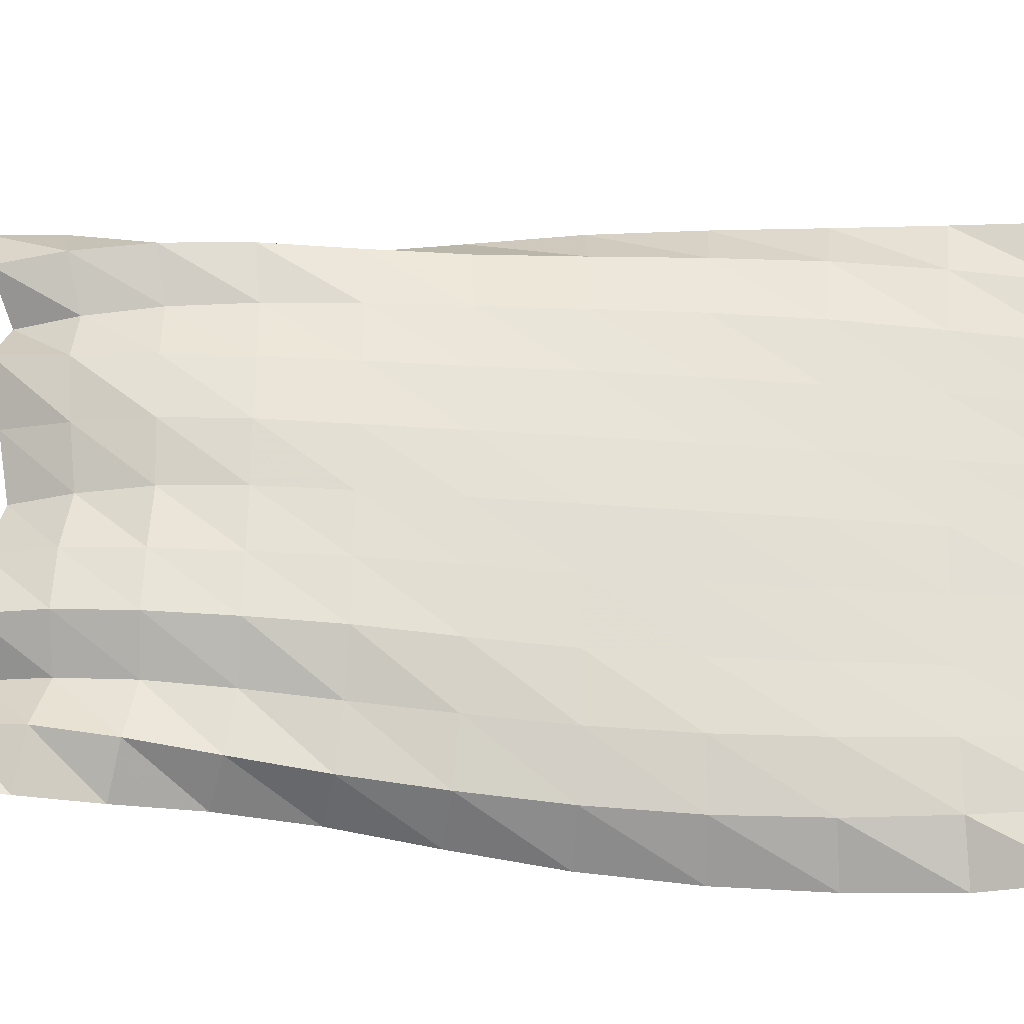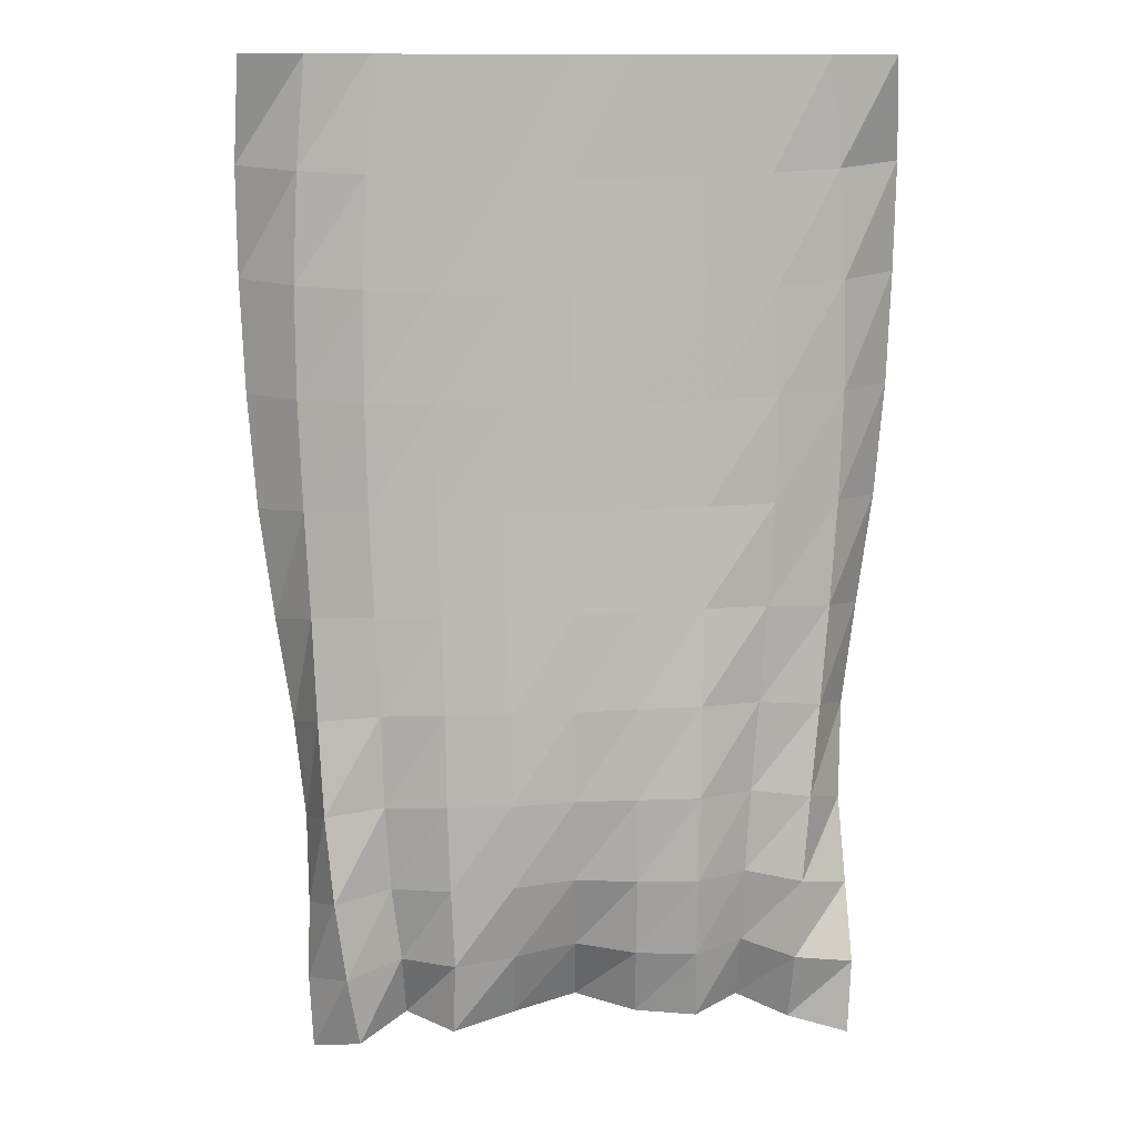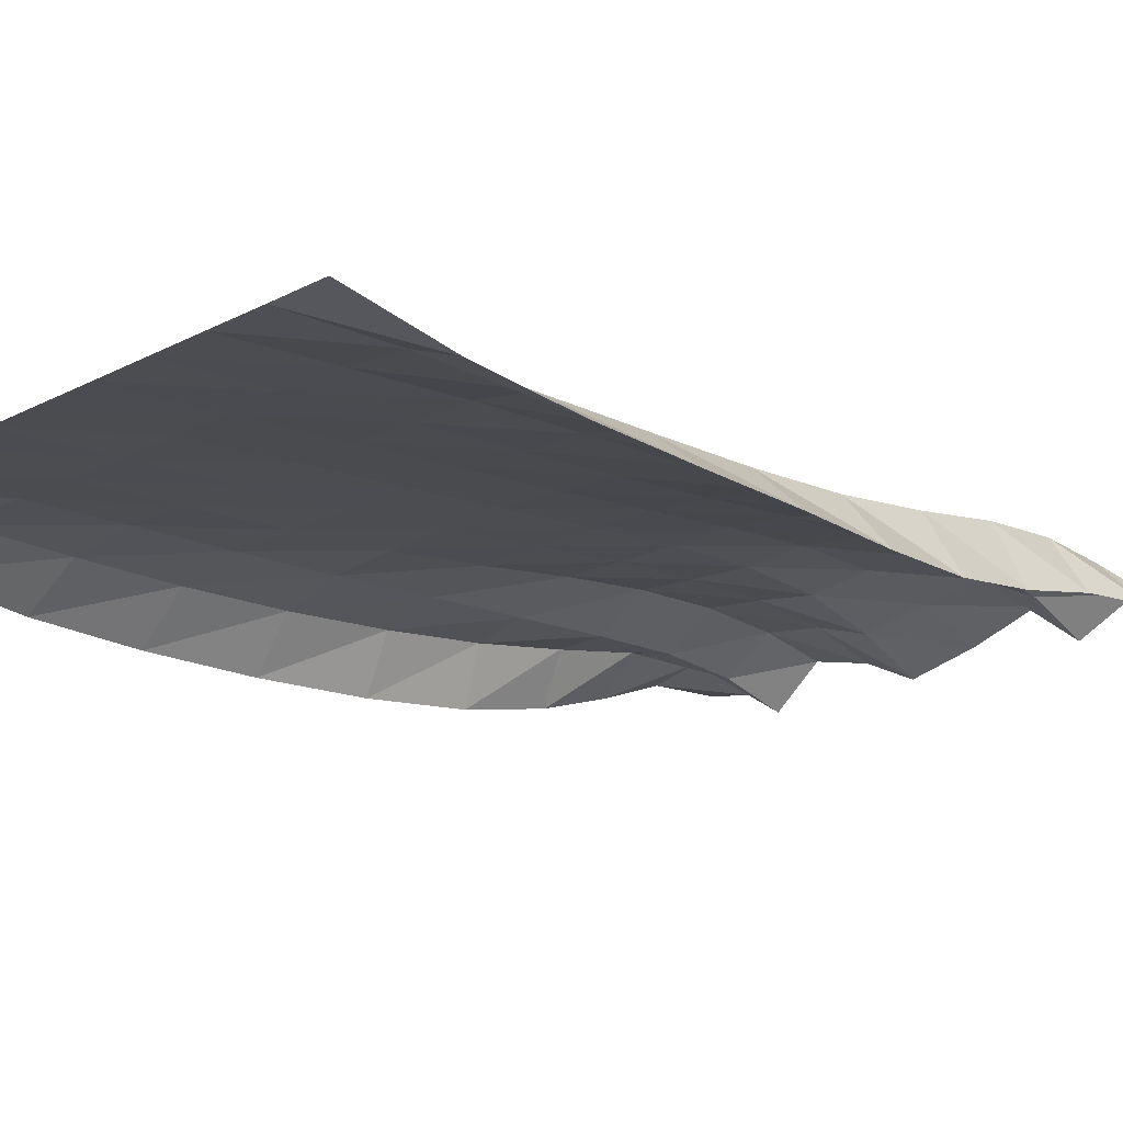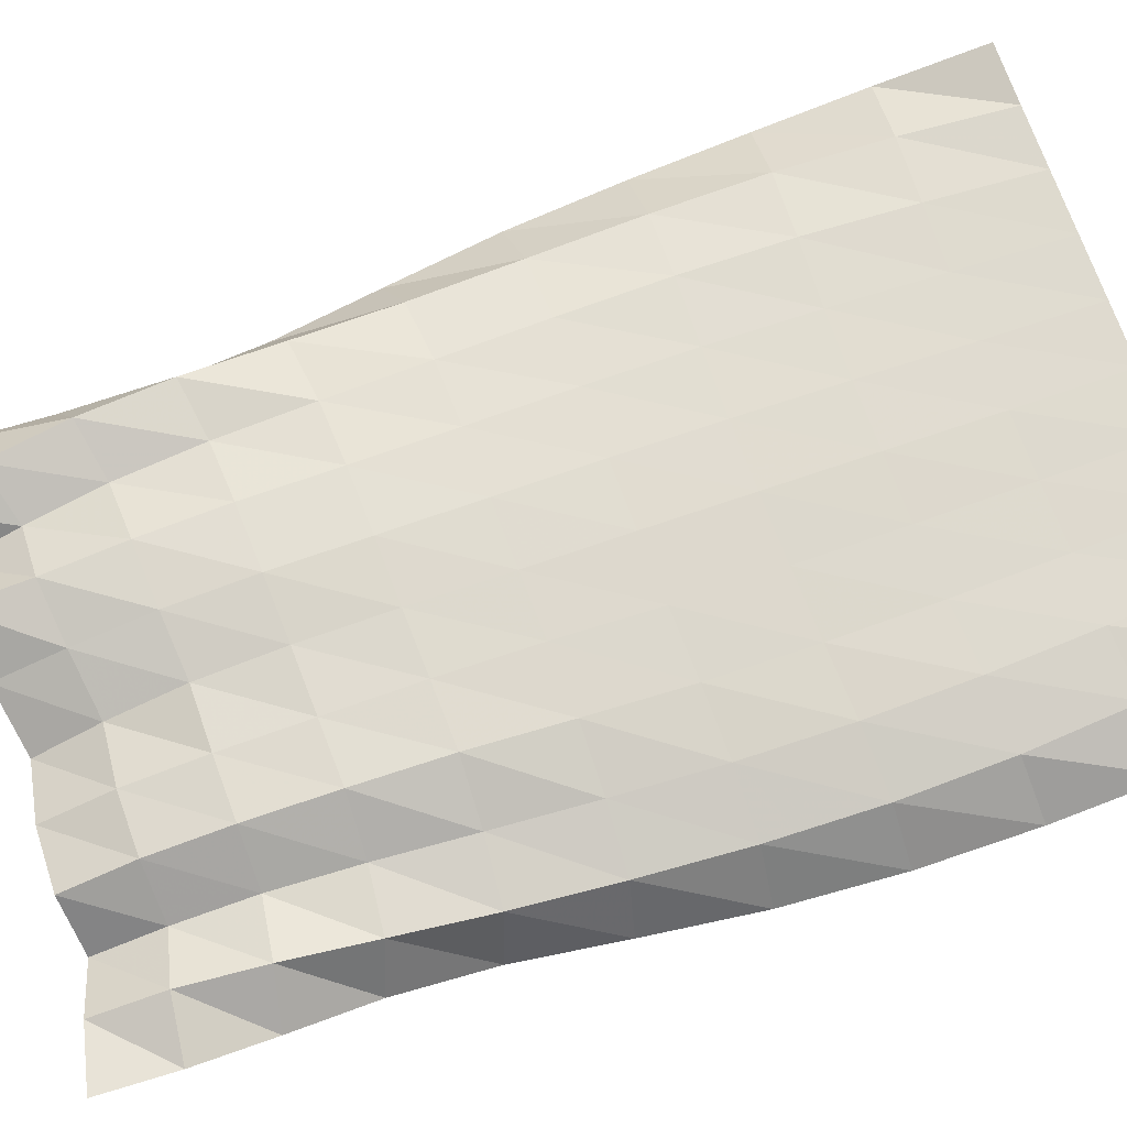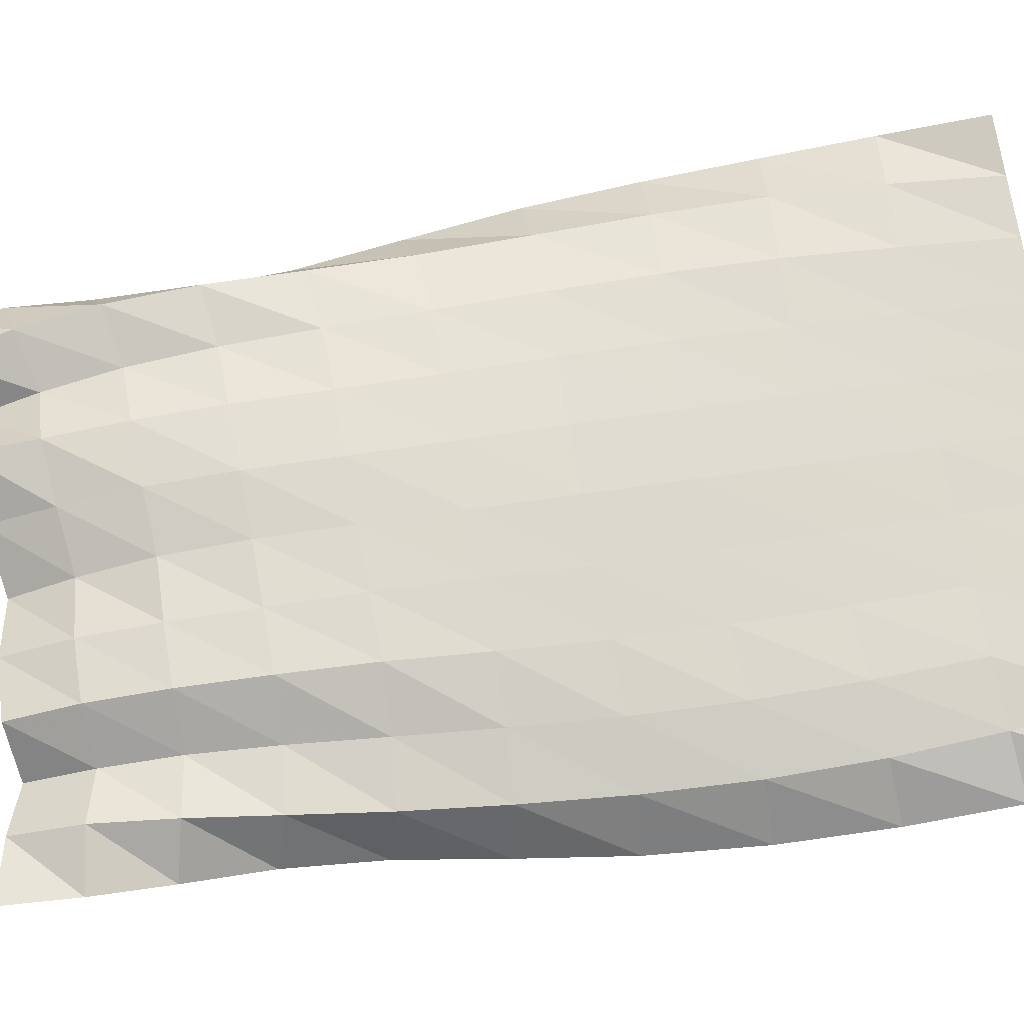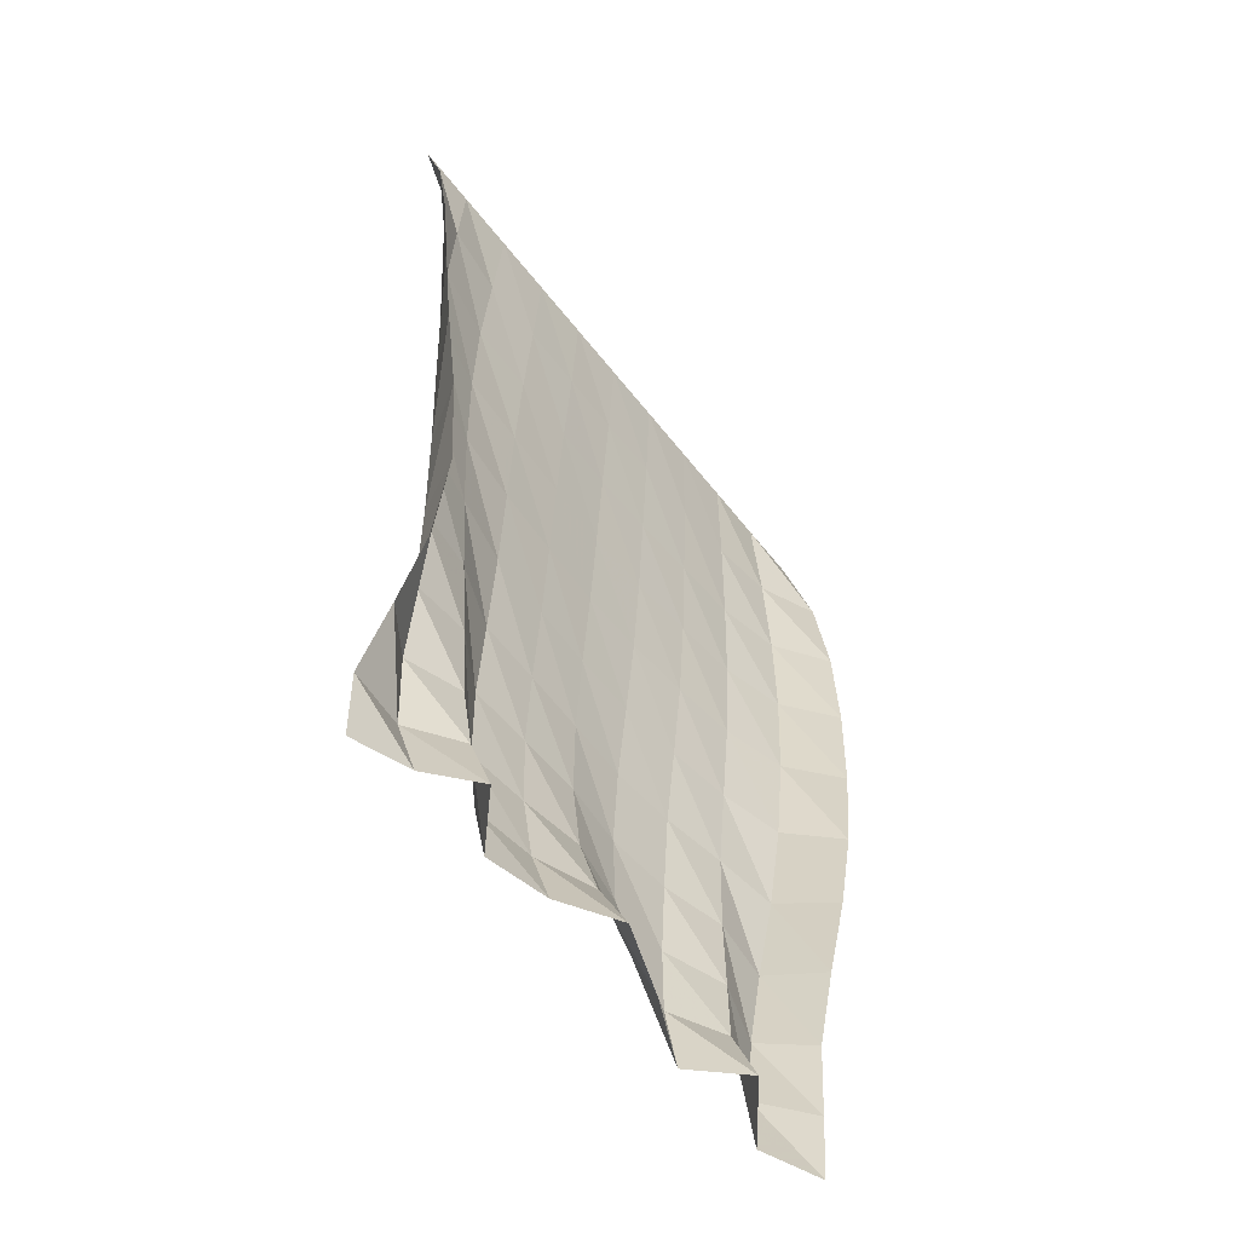
<metadata>
{"format":"obj","ext":"obj","renderer":"f3d","projection":"perspective","resolution":1024,"background":"white","views":[{"elev":65.8,"azim":-87.4,"up":"+Y"},{"elev":10.6,"azim":177.9,"up":"+Z"},{"elev":-17.2,"azim":46.2,"up":"+Y"},{"elev":72.1,"azim":-109.6,"up":"+Y"},{"elev":71.4,"azim":-98.8,"up":"+Y"},{"elev":-57.3,"azim":-52.7,"up":"+Z"}]}
</metadata>
<code>
v  -9.4e-05  6  -0.001052
v  0.4997  6  -0.00231
v  0.9998  6  -0.002507
v  1.5  6  -0.002631
v  2  6  -0.002695
v  2.5  6  -0.002728
v  3  6  -0.002731
v  3.5  6  -0.002684
v  4  6  -0.002586
v  4.5  6  -0.002391
v  5  6  -0.00117
v  -0.05117  5.766  -0.796
v  0.4238  5.976  -0.8538
v  0.9449  6.037  -0.8864
v  1.465  6.031  -0.9075
v  1.982  6.037  -0.9195
v  2.492  6.047  -0.9243
v  3.003  6.041  -0.9235
v  3.523  6.031  -0.915
v  4.048  6.025  -0.898
v  4.576  5.975  -0.873
v  5.064  5.78  -0.8317
v  -0.05491  5.647  -1.651
v  0.3664  5.967  -1.702
v  0.8975  6.07  -1.745
v  1.434  6.072  -1.778
v  1.966  6.085  -1.799
v  2.487  6.101  -1.809
v  3.009  6.091  -1.808
v  3.542  6.071  -1.794
v  4.082  6.052  -1.77
v  4.616  5.957  -1.74
v  5.067  5.669  -1.702
v  -0.03197  5.588  -2.541
v  0.3516  5.957  -2.565
v  0.8788  6.085  -2.593
v  1.42  6.108  -2.622
v  1.957  6.128  -2.645
v  2.482  6.148  -2.659
v  3.009  6.137  -2.66
v  3.546  6.109  -2.648
v  4.086  6.071  -2.63
v  4.611  5.945  -2.616
v  5.034  5.62  -2.606
v  0.03847  5.554  -3.446
v  0.3799  5.953  -3.429
v  0.8948  6.091  -3.429
v  1.427  6.149  -3.444
v  1.959  6.176  -3.464
v  2.478  6.196  -3.48
v  3.002  6.187  -3.485
v  3.534  6.15  -3.481
v  4.065  6.095  -3.479
v  4.578  5.954  -3.492
v  4.967  5.599  -3.526
v  0.1559  5.544  -4.325
v  0.4362  5.973  -4.27
v  0.941  6.098  -4.245
v  1.45  6.211  -4.242
v  1.974  6.235  -4.26
v  2.468  6.25  -4.276
v  2.984  6.248  -4.286
v  3.508  6.206  -4.292
v  4.03  6.136  -4.306
v  4.532  5.998  -4.346
v  4.85  5.589  -4.421
v  0.2676  5.587  -5.153
v  0.5014  6.019  -5.066
v  0.9971  6.095  -5.022
v  1.475  6.289  -5.011
v  1.974  6.29  -5.027
v  2.466  6.296  -5.045
v  2.966  6.309  -5.057
v  3.484  6.264  -5.072
v  3.994  6.173  -5.097
v  4.492  6.087  -5.155
v  4.717  5.625  -5.264
v  0.2949  5.723  -5.912
v  0.5743  6.097  -5.802
v  1.054  6.09  -5.75
v  1.48  6.345  -5.74
v  1.967  6.319  -5.755
v  2.466  6.303  -5.77
v  2.959  6.345  -5.79
v  3.475  6.299  -5.812
v  3.97  6.168  -5.841
v  4.446  6.201  -5.908
v  4.624  5.726  -6.034
v  0.2543  5.925  -6.573
v  0.6383  6.189  -6.481
v  1.091  6.077  -6.42
v  1.489  6.346  -6.423
v  1.971  6.303  -6.433
v  2.465  6.236  -6.433
v  2.951  6.319  -6.468
v  3.452  6.312  -6.496
v  3.929  6.13  -6.525
v  4.377  6.261  -6.612
v  4.605  5.85  -6.713
v  0.2197  6.142  -7.174
v  0.6915  6.213  -7.11
v  1.107  6  -7.023
v  1.497  6.281  -7.047
v  1.975  6.223  -7.054
v  2.453  6.071  -7.02
v  2.944  6.196  -7.084
v  3.423  6.286  -7.131
v  3.855  6.071  -7.133
v  4.29  6.243  -7.254
v  4.62  5.894  -7.341
v  0.2471  6.157  -7.77
v  0.7236  6.061  -7.664
v  1.125  5.83  -7.553
v  1.483  6.166  -7.603
v  1.968  6.057  -7.601
v  2.449  5.83  -7.532
v  2.957  5.993  -7.625
v  3.44  6.202  -7.707
v  3.83  5.863  -7.657
v  4.197  6.152  -7.821
v  4.588  5.906  -7.927
f 1 2 13
f 1 13 12
f 2 3 14
f 2 14 13
f 3 4 15
f 3 15 14
f 4 5 16
f 4 16 15
f 5 6 17
f 5 17 16
f 6 7 18
f 6 18 17
f 7 8 19
f 7 19 18
f 8 9 20
f 8 20 19
f 9 10 21
f 9 21 20
f 10 11 22
f 10 22 21
f 12 13 24
f 12 24 23
f 13 14 25
f 13 25 24
f 14 15 26
f 14 26 25
f 15 16 27
f 15 27 26
f 16 17 28
f 16 28 27
f 17 18 29
f 17 29 28
f 18 19 30
f 18 30 29
f 19 20 31
f 19 31 30
f 20 21 32
f 20 32 31
f 21 22 33
f 21 33 32
f 23 24 35
f 23 35 34
f 24 25 36
f 24 36 35
f 25 26 37
f 25 37 36
f 26 27 38
f 26 38 37
f 27 28 39
f 27 39 38
f 28 29 40
f 28 40 39
f 29 30 41
f 29 41 40
f 30 31 42
f 30 42 41
f 31 32 43
f 31 43 42
f 32 33 44
f 32 44 43
f 34 35 46
f 34 46 45
f 35 36 47
f 35 47 46
f 36 37 48
f 36 48 47
f 37 38 49
f 37 49 48
f 38 39 50
f 38 50 49
f 39 40 51
f 39 51 50
f 40 41 52
f 40 52 51
f 41 42 53
f 41 53 52
f 42 43 54
f 42 54 53
f 43 44 55
f 43 55 54
f 45 46 57
f 45 57 56
f 46 47 58
f 46 58 57
f 47 48 59
f 47 59 58
f 48 49 60
f 48 60 59
f 49 50 61
f 49 61 60
f 50 51 62
f 50 62 61
f 51 52 63
f 51 63 62
f 52 53 64
f 52 64 63
f 53 54 65
f 53 65 64
f 54 55 66
f 54 66 65
f 56 57 68
f 56 68 67
f 57 58 69
f 57 69 68
f 58 59 70
f 58 70 69
f 59 60 71
f 59 71 70
f 60 61 72
f 60 72 71
f 61 62 73
f 61 73 72
f 62 63 74
f 62 74 73
f 63 64 75
f 63 75 74
f 64 65 76
f 64 76 75
f 65 66 77
f 65 77 76
f 67 68 79
f 67 79 78
f 68 69 80
f 68 80 79
f 69 70 81
f 69 81 80
f 70 71 82
f 70 82 81
f 71 72 83
f 71 83 82
f 72 73 84
f 72 84 83
f 73 74 85
f 73 85 84
f 74 75 86
f 74 86 85
f 75 76 87
f 75 87 86
f 76 77 88
f 76 88 87
f 78 79 90
f 78 90 89
f 79 80 91
f 79 91 90
f 80 81 92
f 80 92 91
f 81 82 93
f 81 93 92
f 82 83 94
f 82 94 93
f 83 84 95
f 83 95 94
f 84 85 96
f 84 96 95
f 85 86 97
f 85 97 96
f 86 87 98
f 86 98 97
f 87 88 99
f 87 99 98
f 89 90 101
f 89 101 100
f 90 91 102
f 90 102 101
f 91 92 103
f 91 103 102
f 92 93 104
f 92 104 103
f 93 94 105
f 93 105 104
f 94 95 106
f 94 106 105
f 95 96 107
f 95 107 106
f 96 97 108
f 96 108 107
f 97 98 109
f 97 109 108
f 98 99 110
f 98 110 109
f 100 101 112
f 100 112 111
f 101 102 113
f 101 113 112
f 102 103 114
f 102 114 113
f 103 104 115
f 103 115 114
f 104 105 116
f 104 116 115
f 105 106 117
f 105 117 116
f 106 107 118
f 106 118 117
f 107 108 119
f 107 119 118
f 108 109 120
f 108 120 119
f 109 110 121
f 109 121 120

</code>
